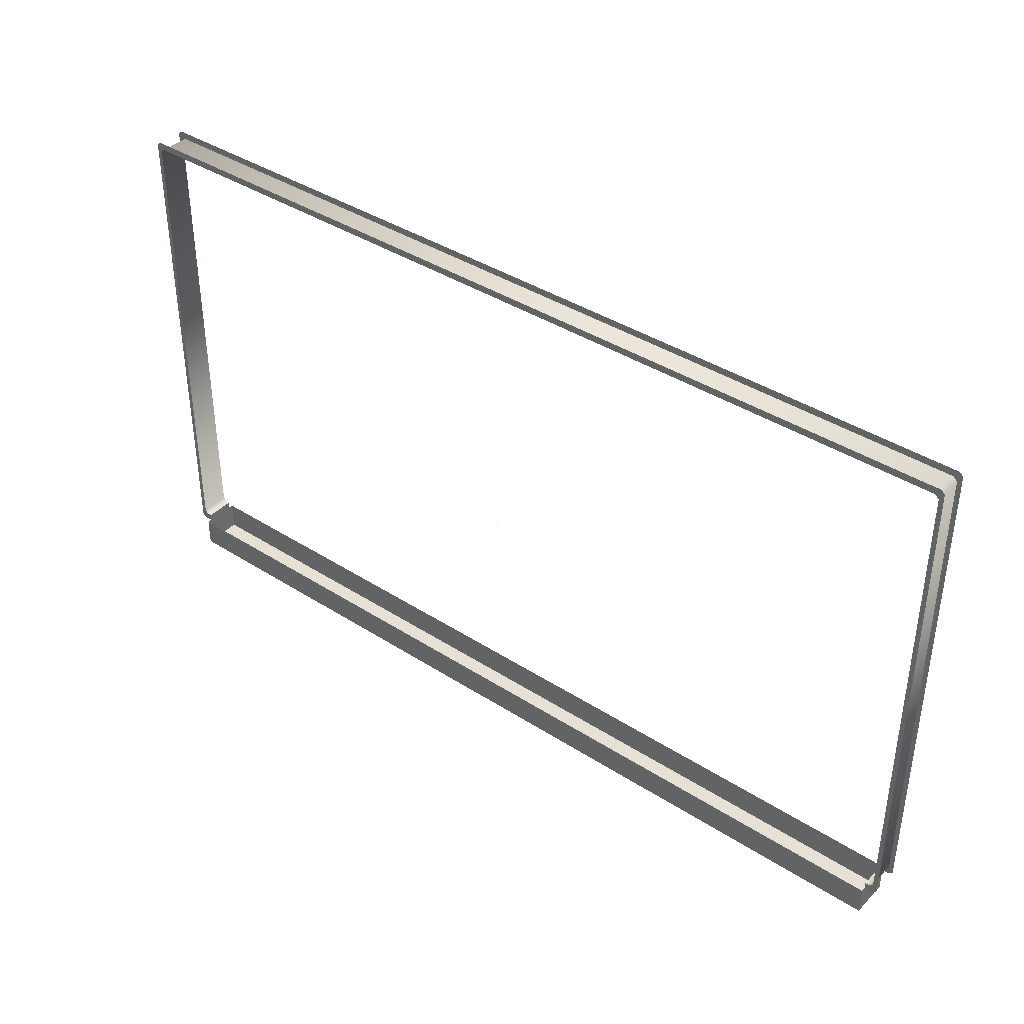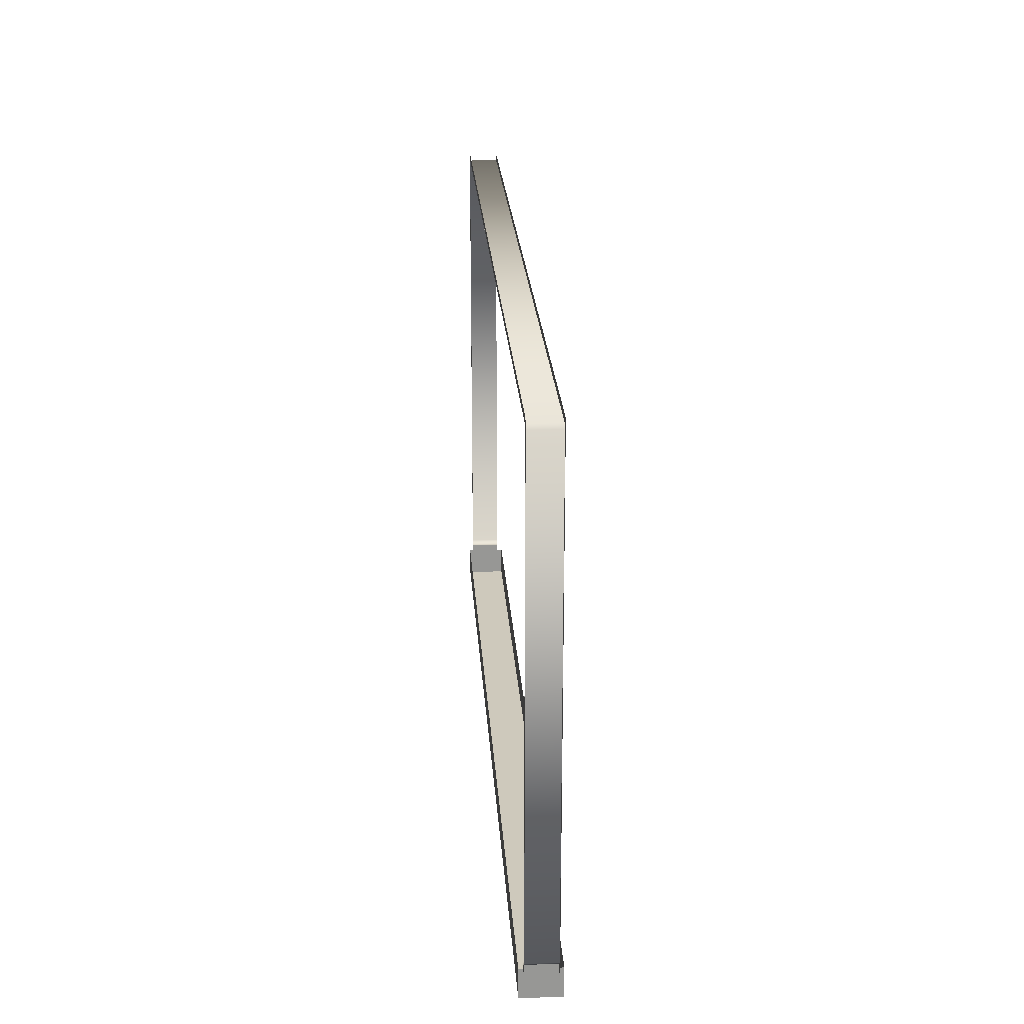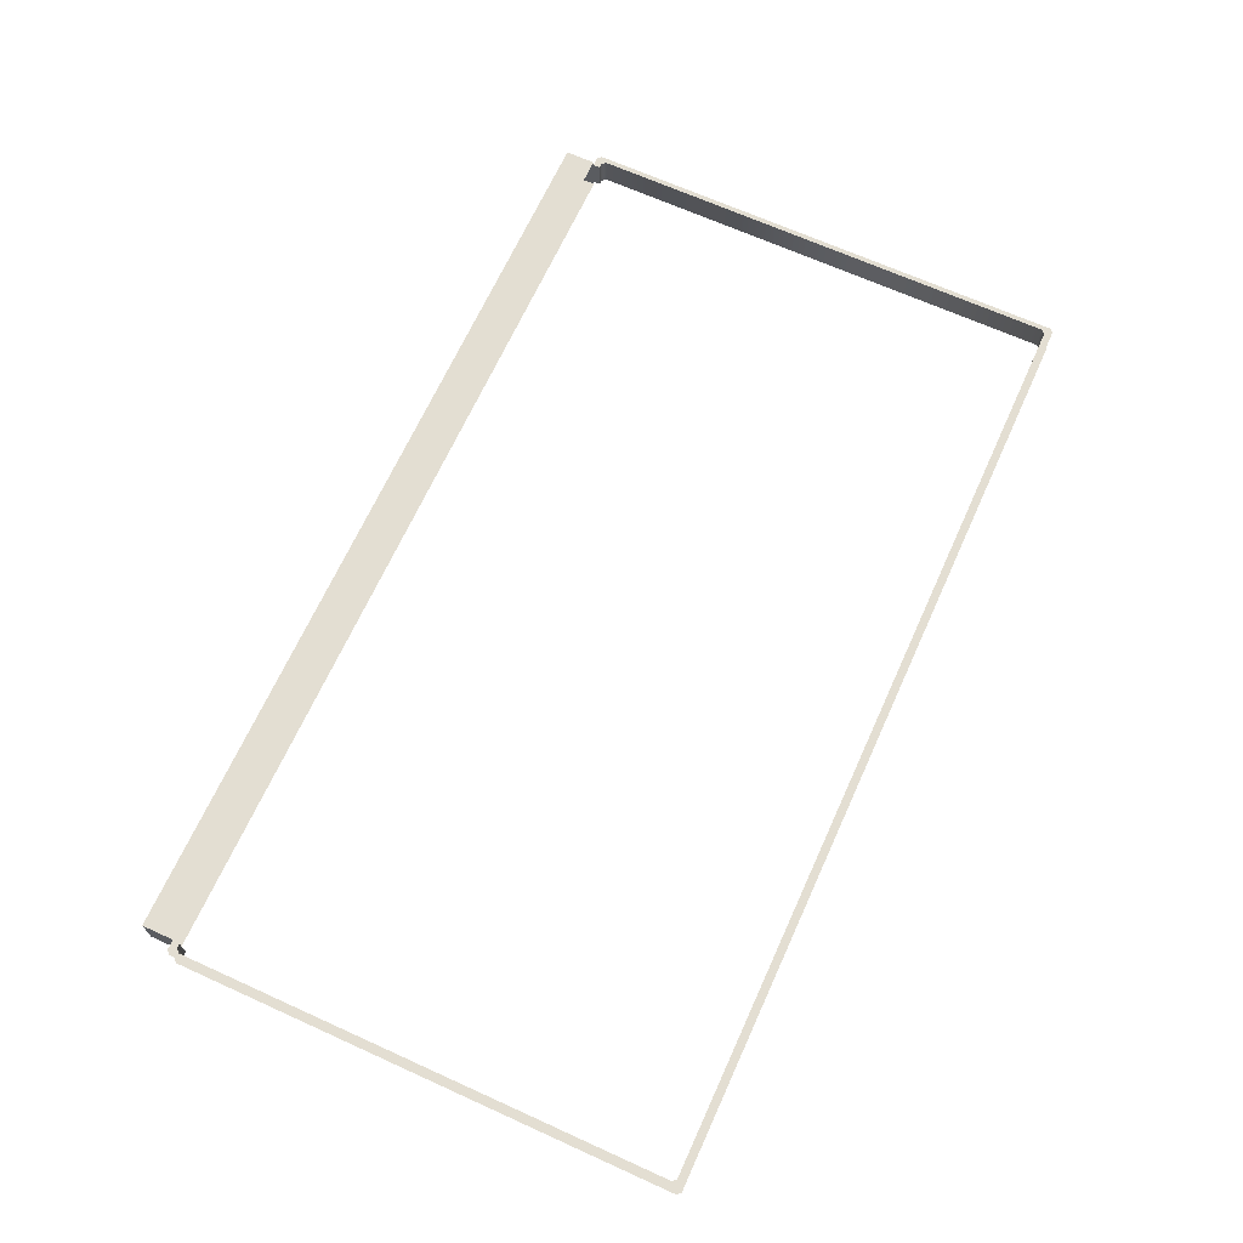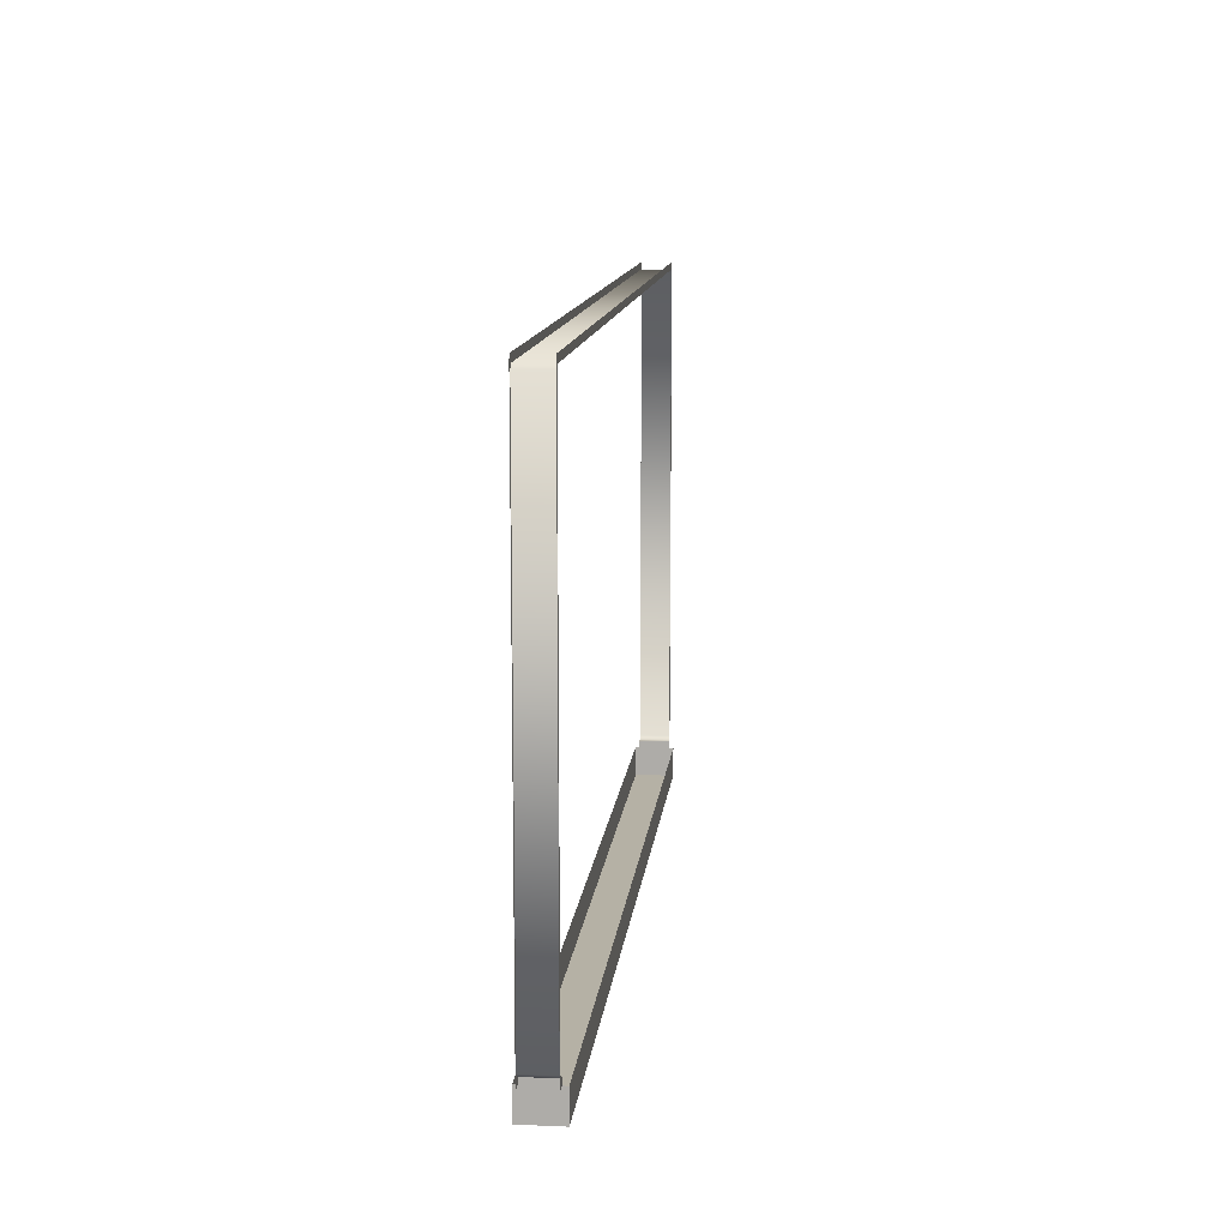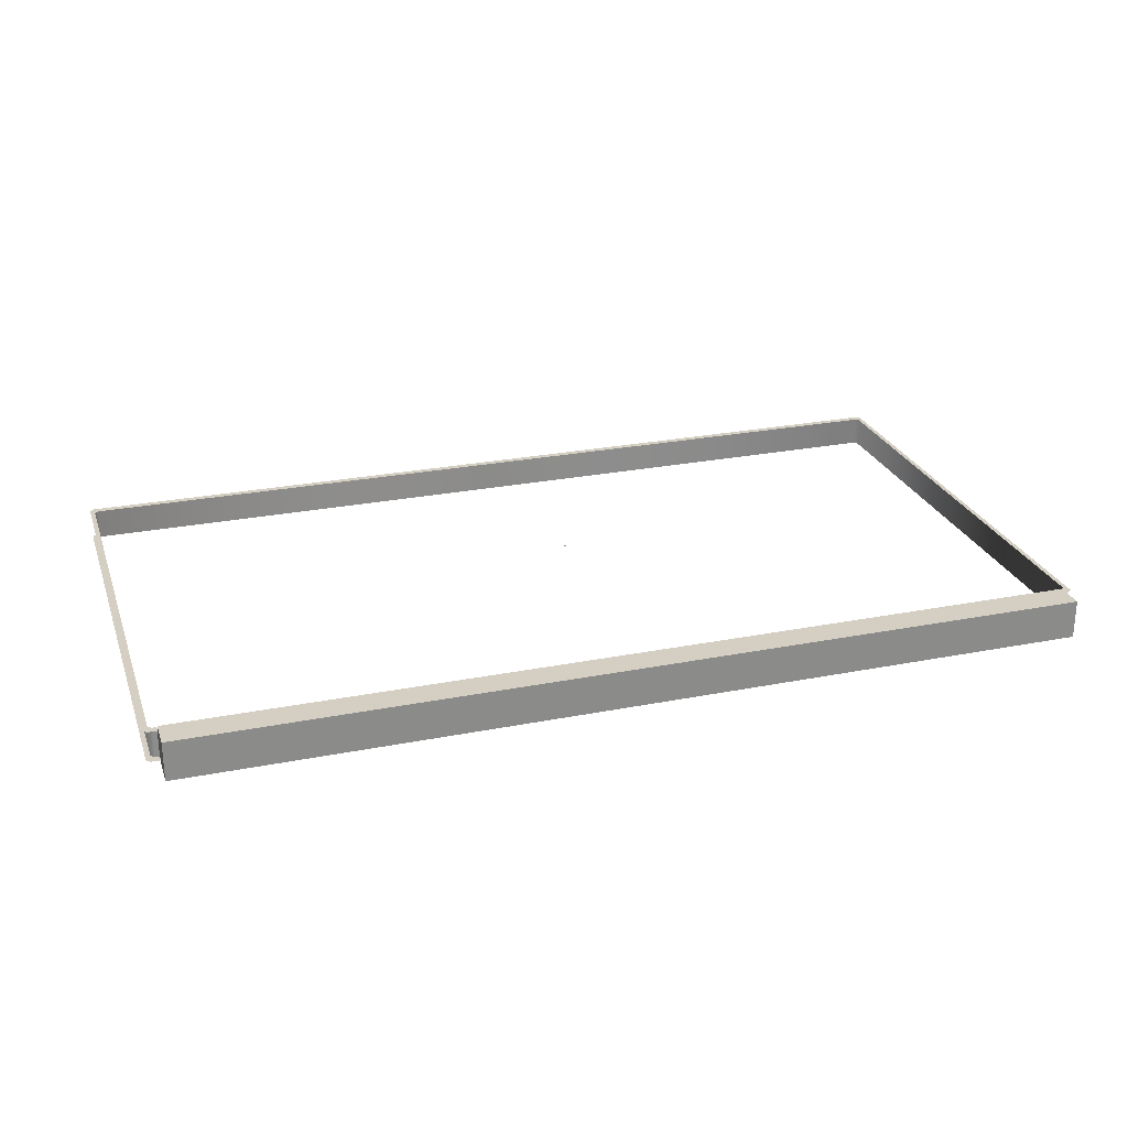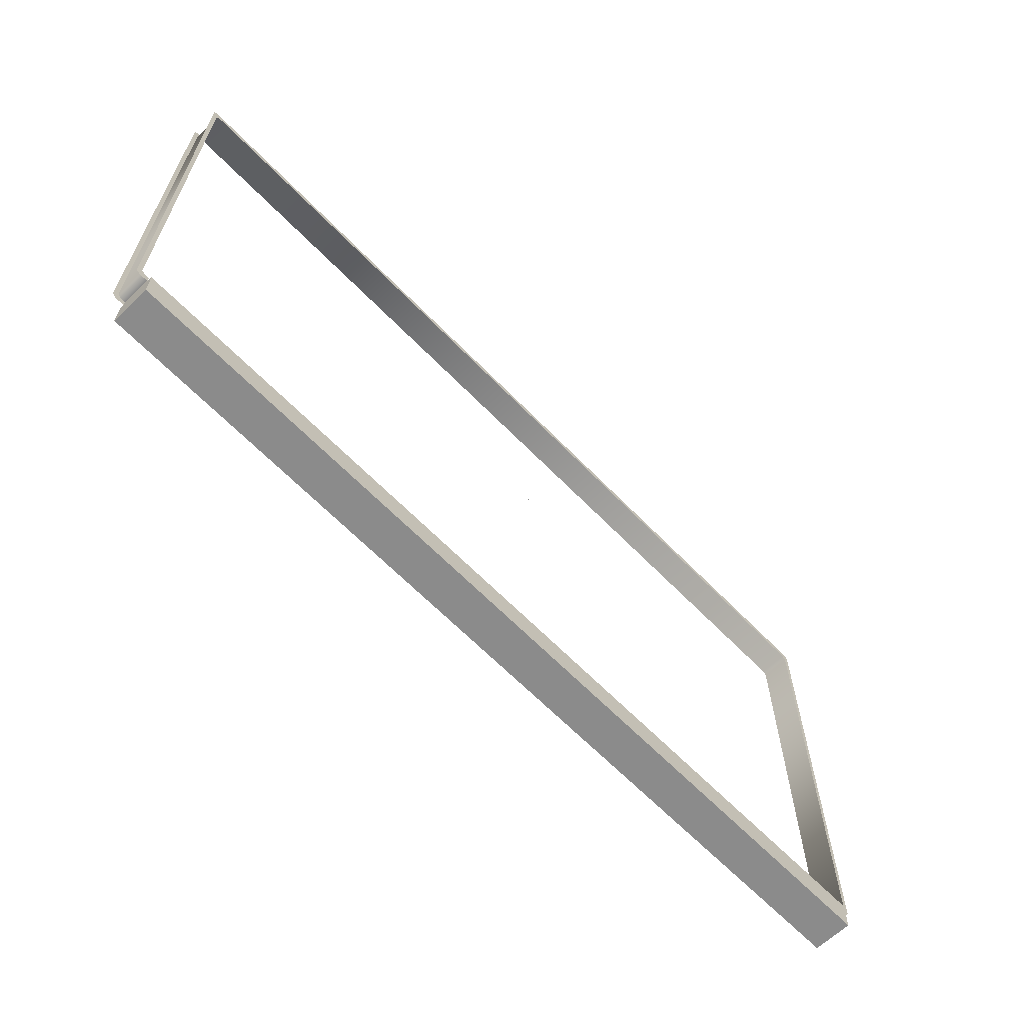
<metadata>
{"format":"obj","ext":"obj","renderer":"f3d","projection":"perspective","resolution":1024,"background":"white","views":[{"elev":39.3,"azim":-141.2,"up":"+Z"},{"elev":22.3,"azim":86.3,"up":"+Z"},{"elev":67.6,"azim":-65.6,"up":"+Y"},{"elev":11.8,"azim":95.9,"up":"+Z"},{"elev":25.8,"azim":162.5,"up":"+Y"},{"elev":-63.8,"azim":134.0,"up":"+Z"}]}
</metadata>
<code>
o MeshTelevision_10_0_GeomSubset_1
v 0.000904 -0.03687 0.05004
v -0.000904 -0.03687 0.05004
v 0.000904 -0.03506 0.05004
v -0.000904 -0.03506 0.05004
v 0.000904 -0.03687 0.05004
v -0.000904 -0.03687 0.05004
v 0.000904 -0.03506 0.05004
v -0.000904 -0.03506 0.05004
v 0.000904 -0.03687 0.05004
v -0.000904 -0.03687 0.05004
v 0.000904 -0.03506 0.05004
v -0.000904 -0.03506 0.05004
v 0.000904 -0.03687 0.05004
v -0.000904 -0.03687 0.05004
v 0.000904 -0.03506 0.05004
v -0.000904 -0.03506 0.05004
v 0.000904 -0.03687 0.05004
v -0.000904 -0.03687 0.05004
v 0.000904 -0.03506 0.05004
v -0.000904 -0.03506 0.05004
v 0.6004 -0.04568 -0.2597
v 0 -0.04568 -0.2597
v 0 -0.09819 -0.2597
v 0.6004 -0.09819 -0.2597
v -0.6004 -0.04568 -0.2597
v -0.6004 -0.09819 -0.2597
v 0.6004 -0.04568 -0.2994
v 0 -0.04568 -0.2994
v 0 -0.09819 -0.2994
v 0.6004 -0.09819 -0.2994
v -0.6004 -0.04568 -0.2994
v -0.6004 -0.09819 -0.2994
v 0.4959 -0.1013 -0.2214
v 0 -0.1013 -0.2214
v 0 -0.1013 0.3713
v 0.4959 -0.1013 0.3713
v -0.4959 -0.1013 -0.2214
v -0.4959 -0.1013 0.3713
v 0.5101 -0.1079 -0.2335
v 0.5064 -0.1074 -0.2296
v 0.5026 -0.1056 -0.2264
v 0 -0.1079 -0.2331
v 0 -0.1072 -0.2293
v 0 -0.1053 -0.226
v 0 -0.1079 0.383
v 0 -0.1072 0.3792
v 0 -0.1053 0.3759
v 0.5101 -0.1079 0.3834
v 0.5064 -0.1074 0.3795
v 0.5027 -0.1057 0.3764
v -0.5101 -0.1079 -0.2334
v -0.5064 -0.1074 -0.2296
v -0.5027 -0.1057 -0.2264
v -0.5101 -0.1079 0.3834
v -0.5064 -0.1074 0.3795
v -0.5026 -0.1056 0.3763
v 0 -0.0928 0.4096
v 0 -0.05224 0.4096
v 0.6004 -0.05224 -0.2994
v 0 -0.05224 -0.2994
v 0 -0.0928 -0.2994
v 0.6004 -0.0928 -0.2994
v -0.6004 -0.05224 -0.2994
v -0.6004 -0.0928 -0.2994
v 0.6004 -0.05224 -0.2597
v 0.6004 -0.0928 -0.2597
v -0.6004 -0.0928 -0.2597
v -0.6004 -0.05224 -0.2597
v 0 -0.0928 0.4002
v 0 -0.05224 0.4002
v 0.6004 -0.05224 -0.2503
v 0.6004 -0.0928 -0.2503
v -0.6004 -0.0928 -0.2503
v -0.6004 -0.05224 -0.2503
v 0.6125 -0.1031 -0.2597
v 0.6125 -0.1079 -0.2548
v 0.6174 -0.1031 -0.2548
v 0 -0.1031 -0.2597
v 0 -0.1079 -0.2548
v 0.6174 -0.1031 0.4048
v 0.6125 -0.1079 0.4048
v 0.6125 -0.1031 0.4096
v 0 -0.1079 0.4048
v 0 -0.1031 0.4096
v 0.6125 -0.04082 0.4096
v 0.6125 -0.03596 0.4048
v 0.6174 -0.04082 0.4048
v 0 -0.03596 0.4048
v 0 -0.04082 0.4096
v 0.6174 -0.04082 -0.2548
v 0.6125 -0.03596 -0.2548
v 0.6125 -0.04082 -0.2597
v 0 -0.03596 -0.2548
v 0 -0.04082 -0.2597
v -0.6174 -0.1031 -0.2548
v -0.6125 -0.1079 -0.2548
v -0.6125 -0.1031 -0.2597
v -0.6125 -0.1031 0.4096
v -0.6125 -0.1079 0.4048
v -0.6174 -0.1031 0.4048
v -0.6174 -0.04082 0.4048
v -0.6125 -0.03596 0.4048
v -0.6125 -0.04082 0.4096
v -0.6125 -0.04082 -0.2597
v -0.6125 -0.03596 -0.2548
v -0.6174 -0.04082 -0.2548
v 0.6174 -0.0928 0.4047
v 0.6125 -0.0928 0.4096
v 0.6125 -0.05224 0.4096
v 0.6174 -0.05224 0.4047
v -0.6125 -0.05224 -0.2597
v -0.6174 -0.05224 -0.2548
v -0.6174 -0.0928 -0.2548
v -0.6125 -0.0928 -0.2597
v -0.6174 -0.05224 0.4047
v -0.6125 -0.05224 0.4096
v -0.6125 -0.0928 0.4096
v -0.6174 -0.0928 0.4047
v 0.6174 -0.05224 -0.2548
v 0.6125 -0.05224 -0.2597
v 0.6125 -0.0928 -0.2597
v 0.6174 -0.0928 -0.2548
v 0.6062 -0.0928 0.4002
v 0.6111 -0.0928 0.3953
v 0.6062 -0.05224 0.4002
v 0.6111 -0.05224 0.3953
v -0.6111 -0.05224 -0.2454
v -0.6062 -0.05224 -0.2503
v -0.6111 -0.0928 -0.2454
v -0.6062 -0.0928 -0.2503
v -0.6111 -0.05224 0.3953
v -0.6062 -0.05224 0.4002
v -0.6111 -0.0928 0.3953
v -0.6062 -0.0928 0.4002
v 0.6111 -0.05224 -0.2454
v 0.6062 -0.05224 -0.2503
v 0.6111 -0.0928 -0.2454
v 0.6062 -0.0928 -0.2503
f 5 6 8 7
f 59 60 61 62
f 61 60 63 64
f 21 22 28 27
f 23 24 30 29
f 66 65 59 62
f 22 25 31 28
f 68 67 64 63
f 26 23 29 32
f 27 28 60 59
f 29 30 62 61
f 28 31 63 60
f 32 29 61 64
f 21 27 59 65
f 30 24 66 62
f 26 32 64 67
f 31 25 68 63
f 65 66 72 71
f 67 68 74 73
f 107 108 123 124
f 109 110 126 125
f 111 112 127 128
f 113 114 130 129
f 115 116 132 131
f 117 118 133 134
f 119 120 136 135
f 121 122 137 138
f 124 123 125 126
f 128 127 129 130
f 131 132 134 133
f 135 136 138 137
f 123 69 70 125
f 129 127 131 133
f 135 137 124 126
f 69 134 132 70
f 138 136 71 72
f 128 130 73 74
f 108 57 69 123
f 58 109 125 70
f 112 115 131 127
f 118 113 129 133
f 122 107 124 137
f 110 119 135 126
f 57 117 134 69
f 116 58 70 132
f 120 65 71 136
f 66 121 138 72
f 114 67 73 130
f 68 111 128 74

</code>
